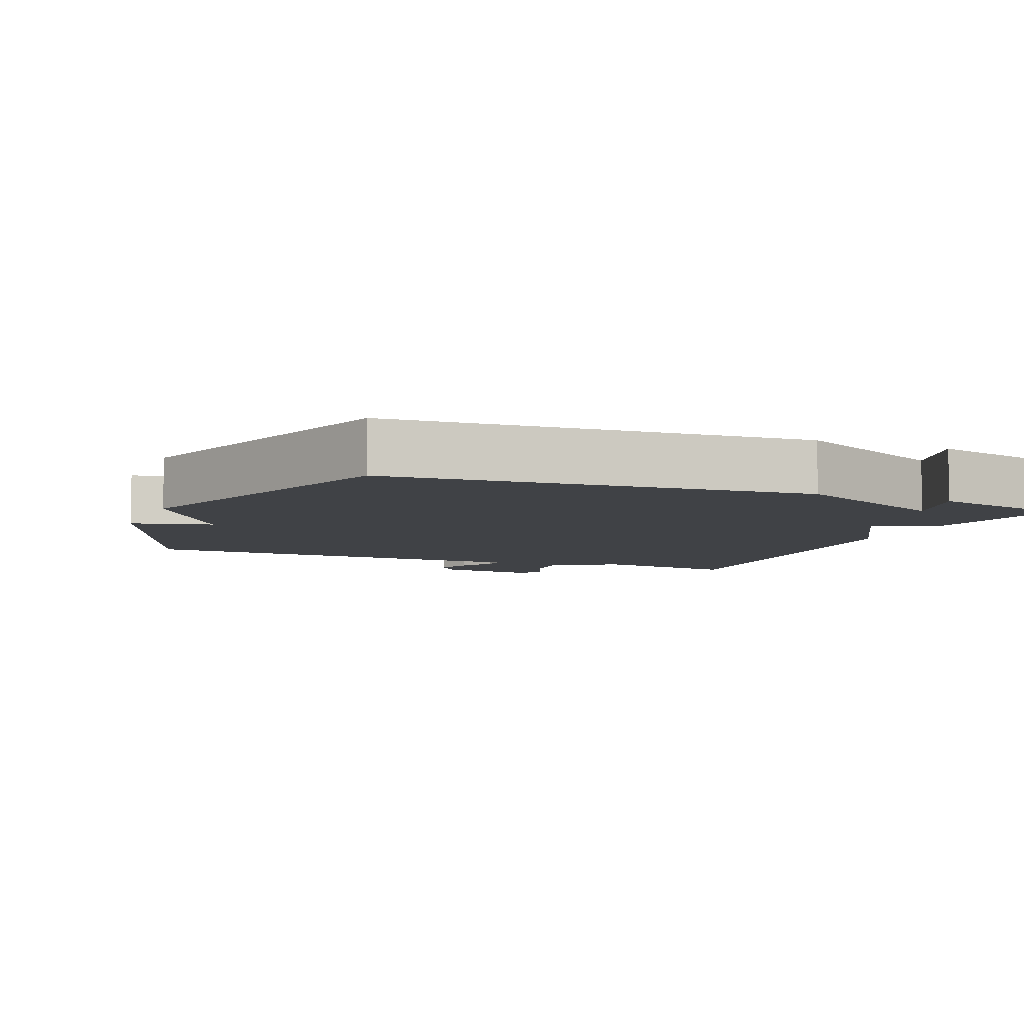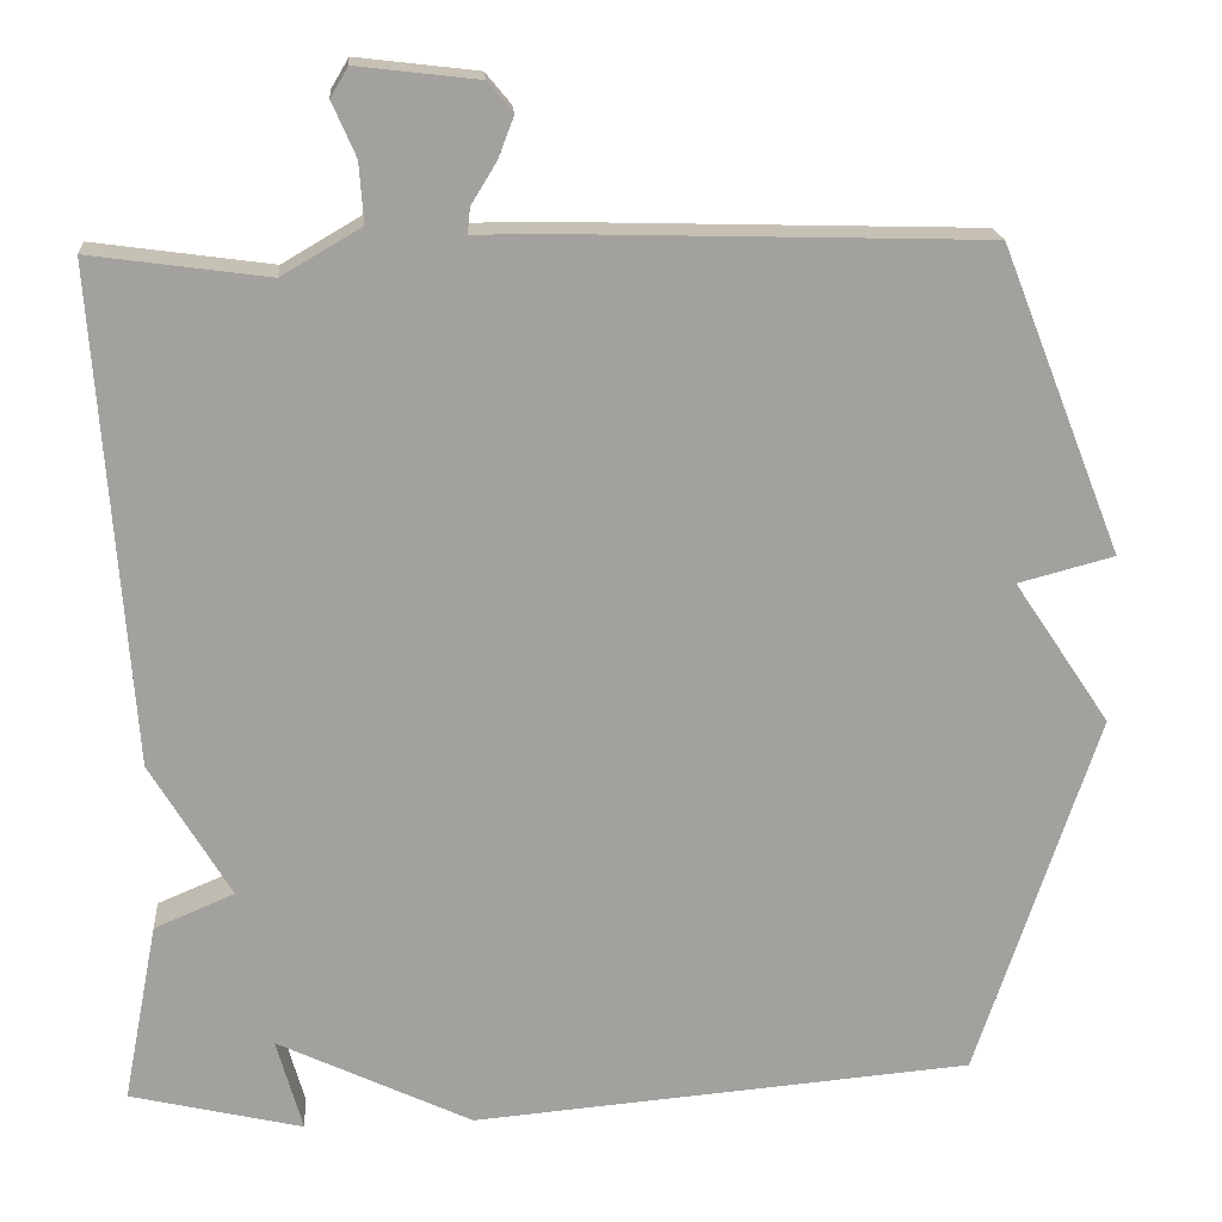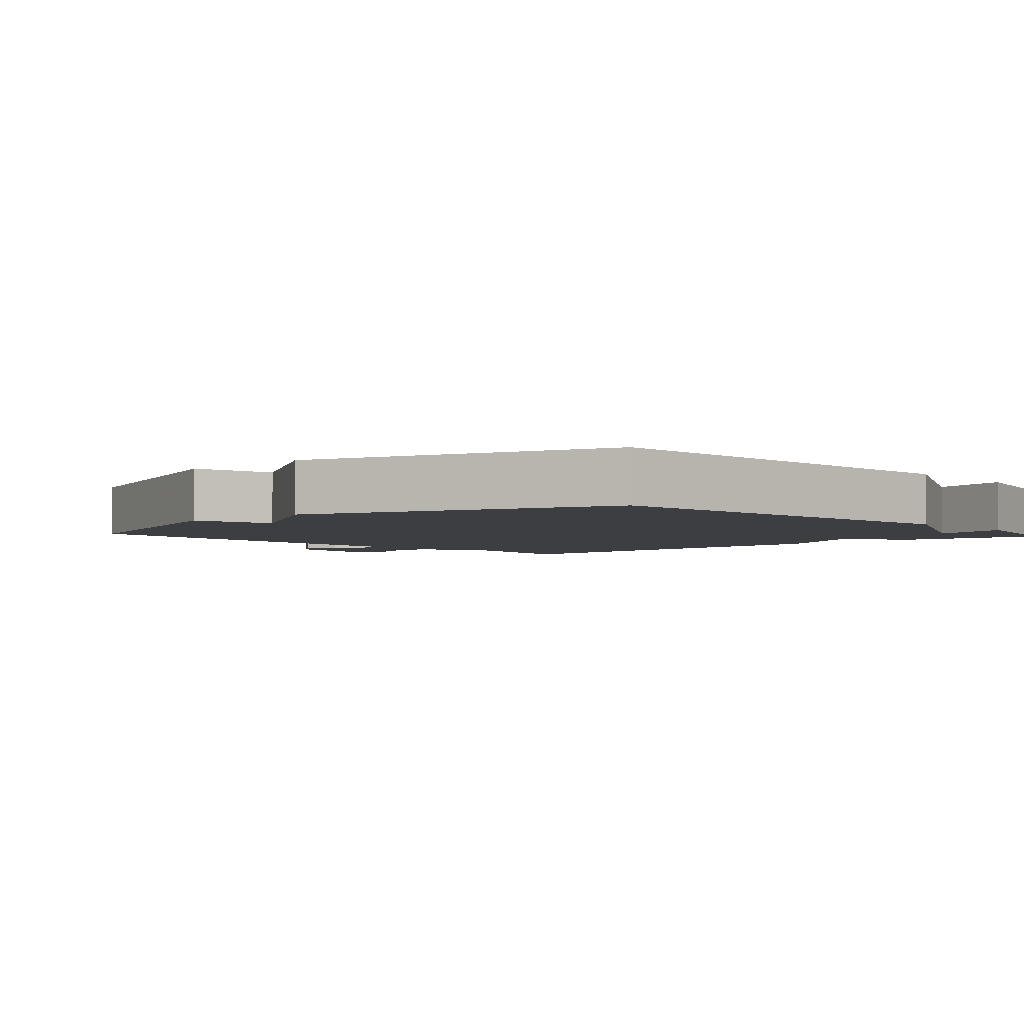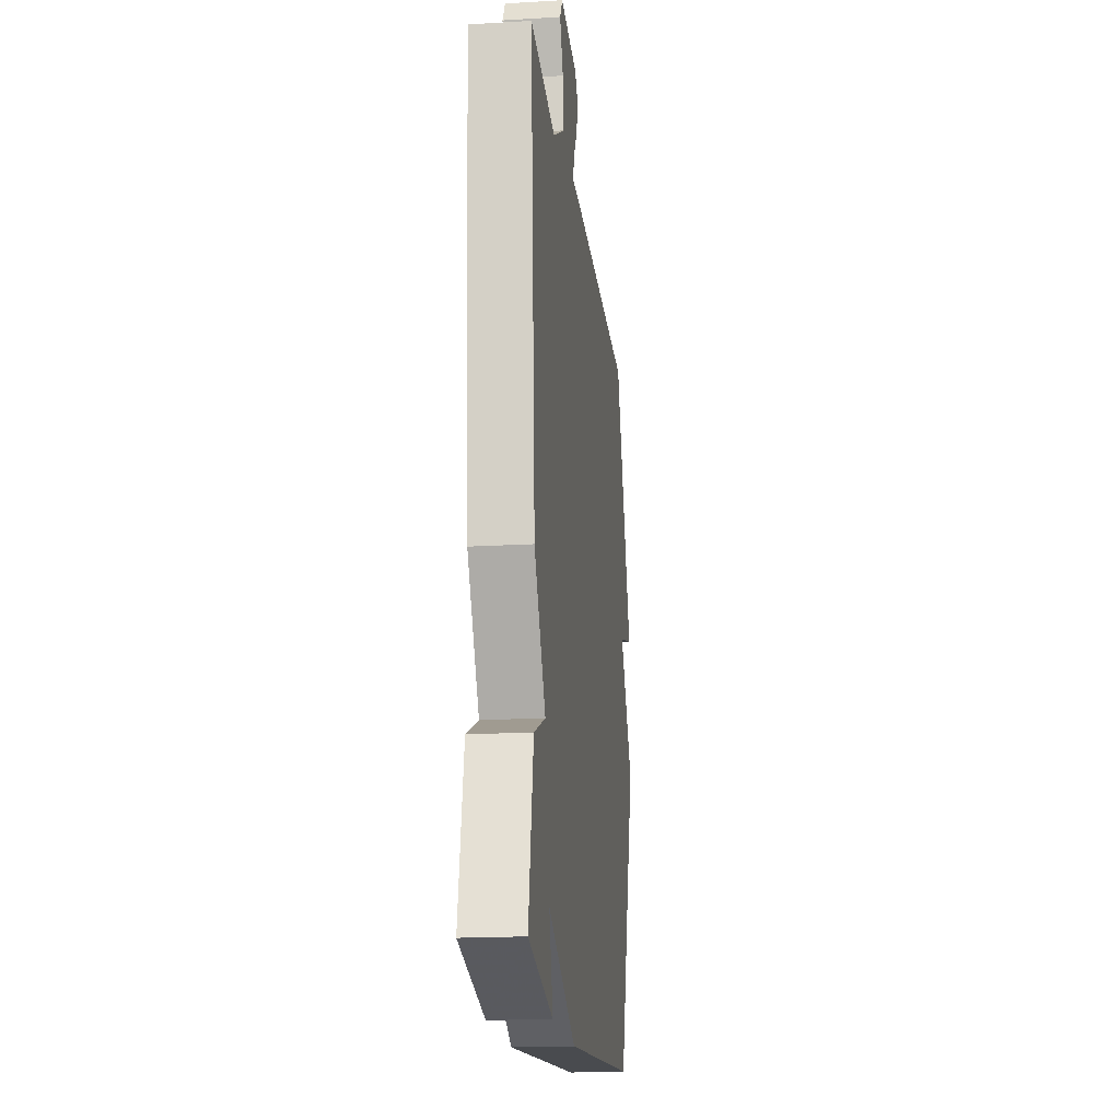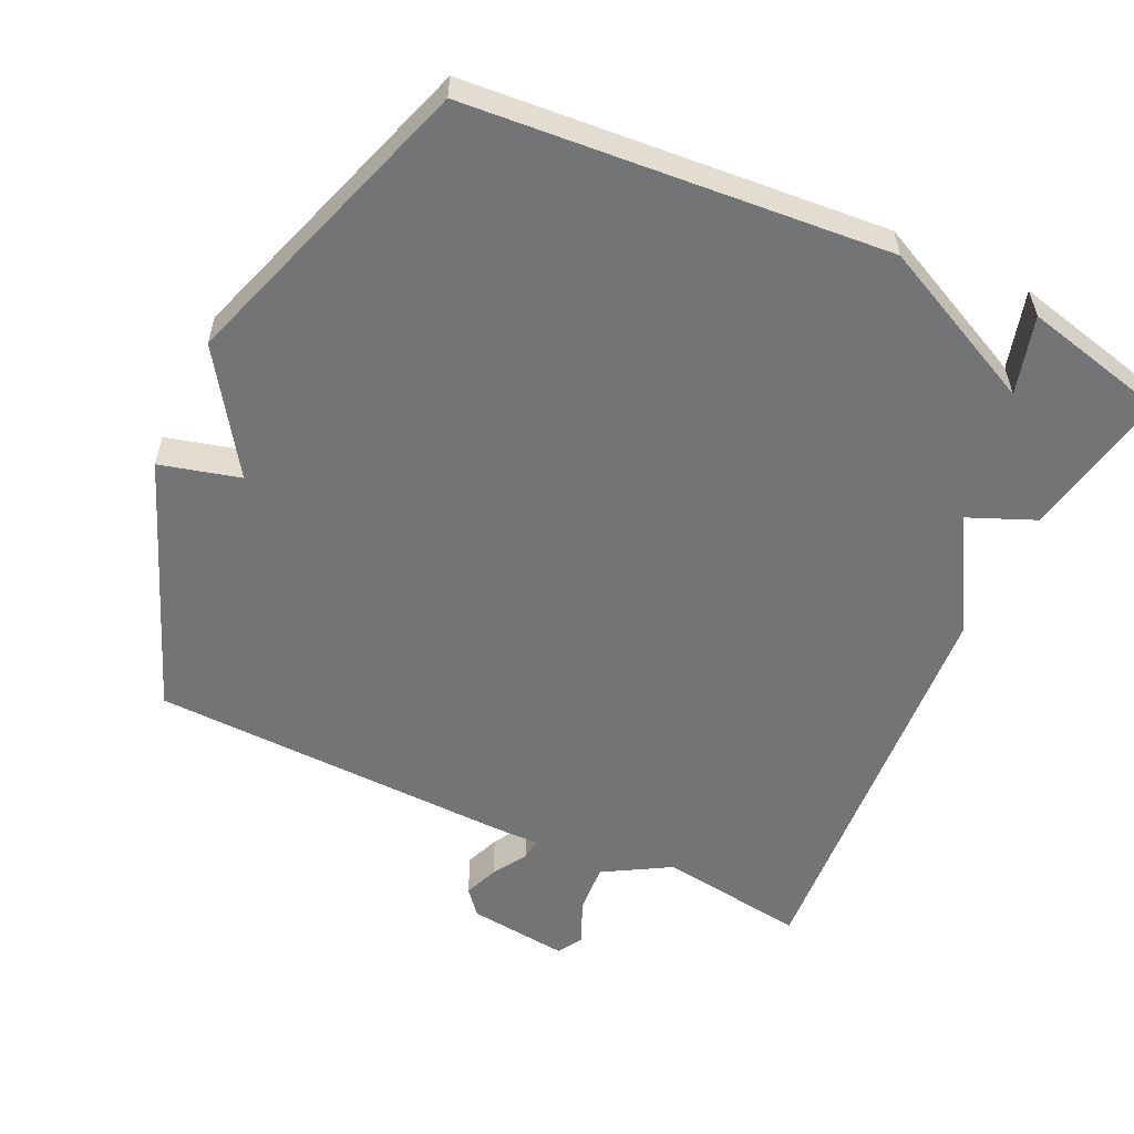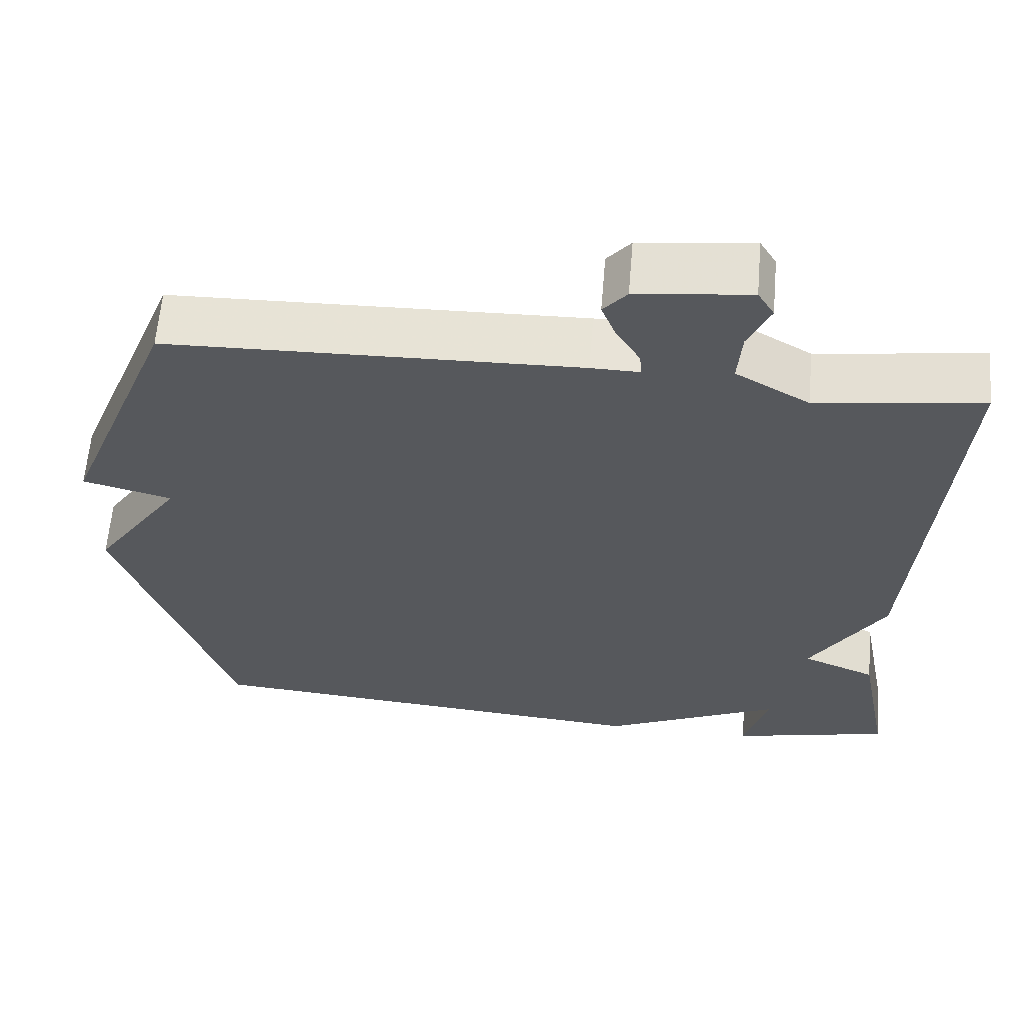
<metadata>
{"format":"obj","ext":"obj","renderer":"f3d","projection":"perspective","resolution":1024,"background":"white","views":[{"elev":-6.5,"azim":157.4,"up":"+Y"},{"elev":18.4,"azim":-4.5,"up":"+Z"},{"elev":-3.5,"azim":131.8,"up":"+Y"},{"elev":-18.4,"azim":-83.4,"up":"+Z"},{"elev":-56.1,"azim":154.8,"up":"+Y"},{"elev":61.8,"azim":-175.2,"up":"+Z"}]}
</metadata>
<code>
v 0.5 0.07 0.5
v 0.644 0.07 0.136
v 0.53 0.07 0.106
v 0.644 0.07 -0.064
v 0.5 0.07 -0.5
v -0.095 0.07 -0.549
v -0.326 0.07 -0.438
v -0.295 0.07 -0.549
v -0.5 0.07 -0.5
v -0.459 0.07 -0.286
v -0.364 0.07 -0.246
v -0.459 0.07 -0.086
v -0.5 0.07 0.5
v -0.289 0.07 0.471
v -0.195 0.07 0.526
v -0.2 0.07 0.597
v -0.228 0.07 0.661
v -0.207 0.07 0.696
v -0.063 0.07 0.679
v -0.033 0.07 0.643
v -0.052 0.07 0.594
v -0.082 0.07 0.545
v -0.085 0.07 0.514
v -0.023 0.07 0.515
v 0.5 0 0.5
v 0.644 0 0.136
v 0.53 0 0.106
v 0.644 0 -0.064
v 0.5 0 -0.5
v -0.095 0 -0.549
v -0.326 0 -0.438
v -0.295 0 -0.549
v -0.5 0 -0.5
v -0.459 0 -0.286
v -0.364 0 -0.246
v -0.459 0 -0.086
v -0.5 0 0.5
v -0.289 0 0.471
v -0.195 0 0.526
v -0.2 0 0.597
v -0.228 0 0.661
v -0.207 0 0.696
v -0.063 0 0.679
v -0.033 0 0.643
v -0.052 0 0.594
v -0.082 0 0.545
v -0.085 0 0.514
v -0.023 0 0.515
f 1 2 3
f 24 1 3
f 23 24 3
f 20 21 22
f 19 20 22
f 18 19 22
f 17 18 22
f 16 17 22
f 15 16 22 23
f 5 6 7
f 4 5 7
f 3 4 7
f 23 3 7
f 15 23 7
f 14 15 7
f 11 12 13 14
f 9 10 11
f 7 8 9
f 7 9 11
f 7 11 14
f 27 26 25
f 27 25 48
f 27 48 47
f 46 45 44
f 46 44 43
f 46 43 42
f 46 42 41
f 46 41 40
f 47 46 40 39
f 31 30 29
f 31 29 28
f 31 28 27
f 31 27 47
f 31 47 39
f 31 39 38
f 38 37 36 35
f 35 34 33
f 33 32 31
f 35 33 31
f 38 35 31
f 1 25 26 2
f 2 26 27 3
f 3 27 28 4
f 4 28 29 5
f 5 29 30 6
f 6 30 31 7
f 7 31 32 8
f 8 32 33 9
f 9 33 34 10
f 10 34 35 11
f 11 35 36 12
f 12 36 37 13
f 13 37 38 14
f 14 38 39 15
f 15 39 40 16
f 16 40 41 17
f 17 41 42 18
f 18 42 43 19
f 19 43 44 20
f 20 44 45 21
f 21 45 46 22
f 22 46 47 23
f 23 47 48 24
f 24 48 25 1

</code>
